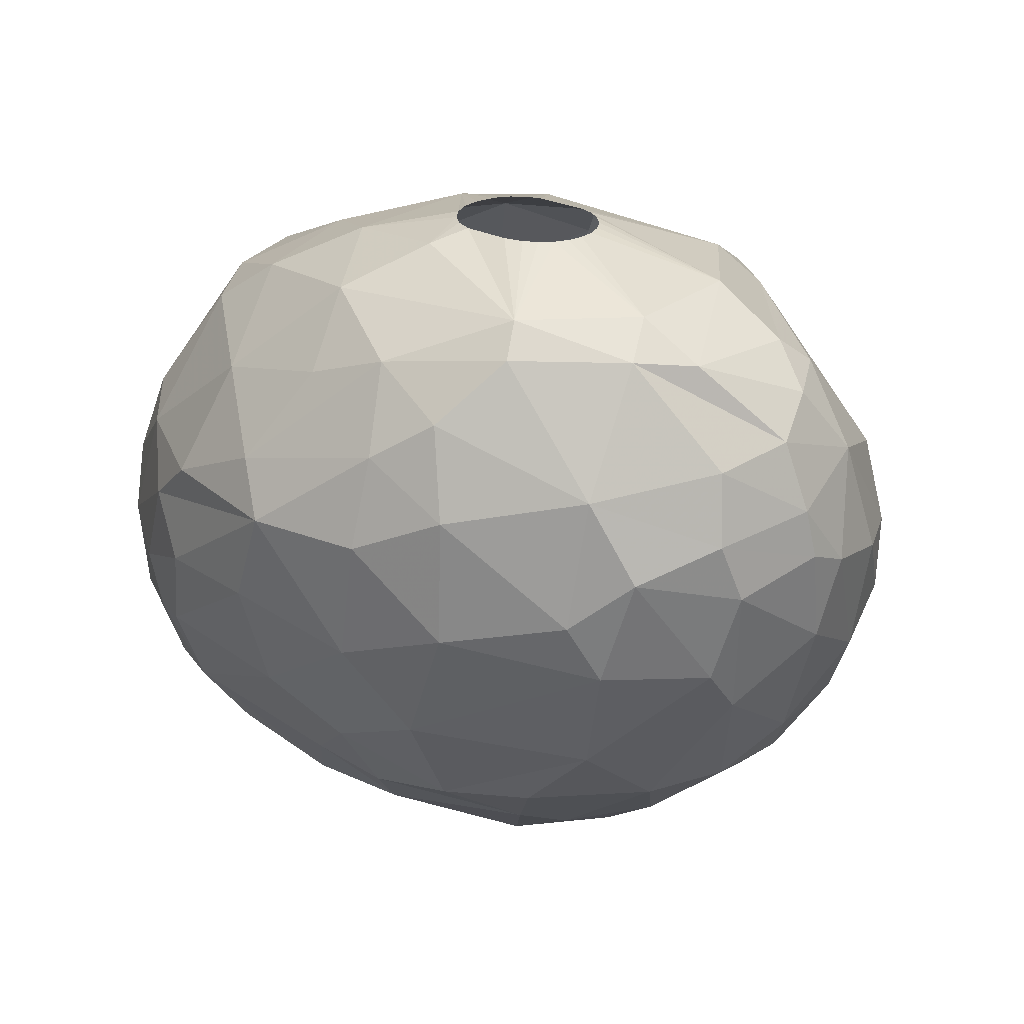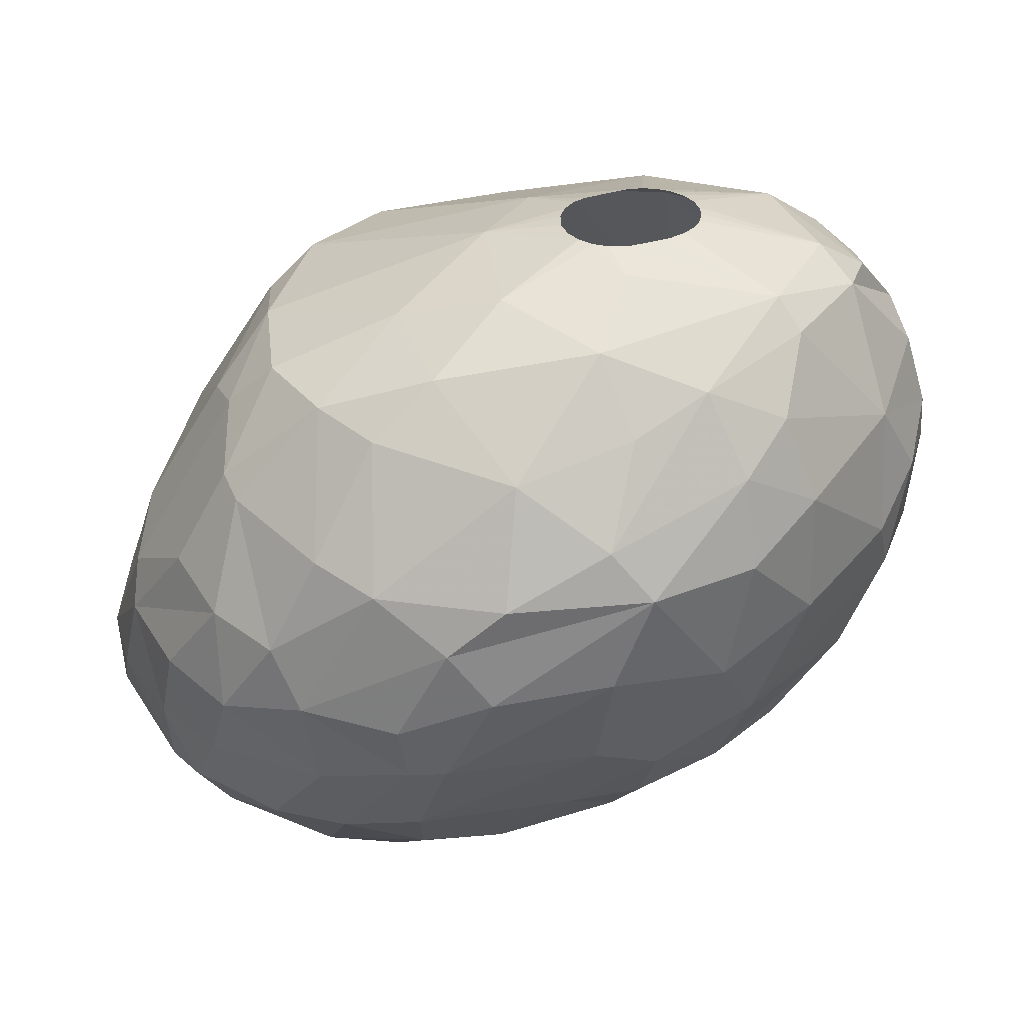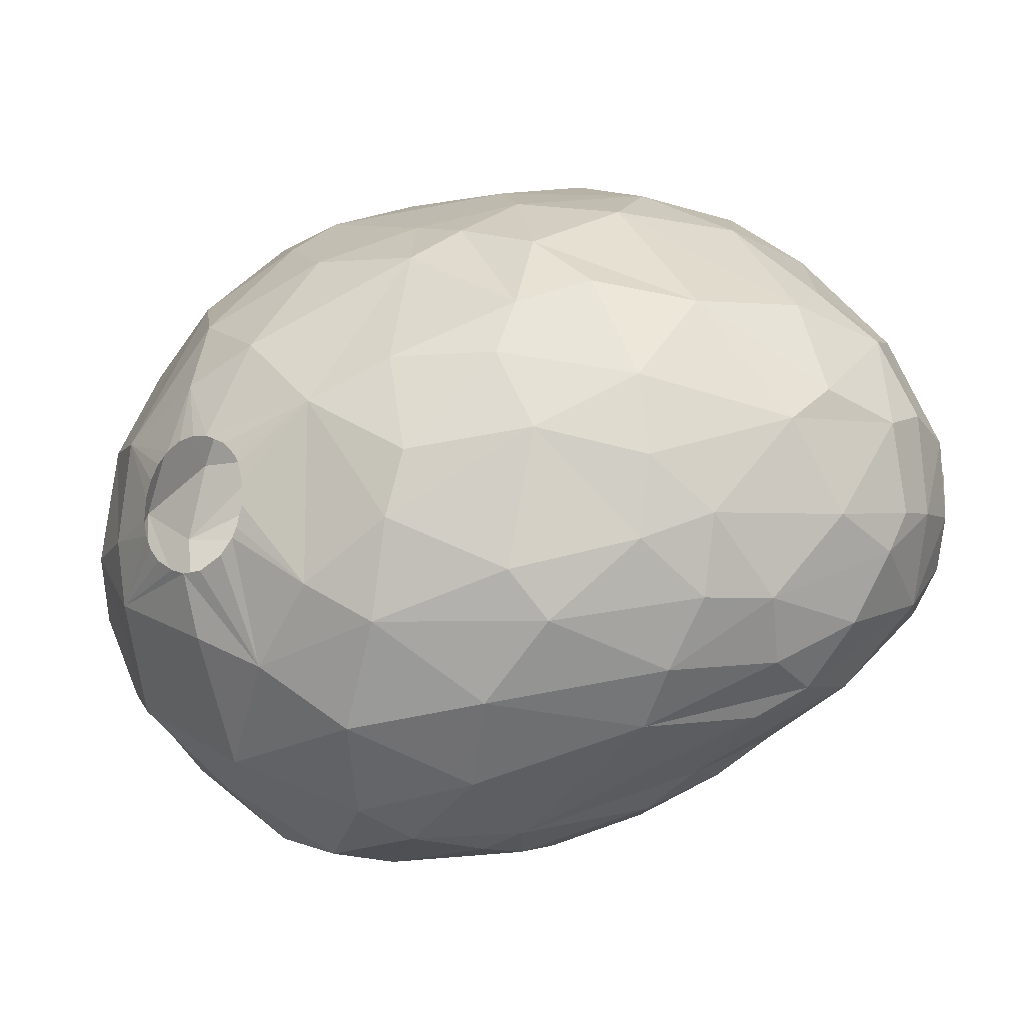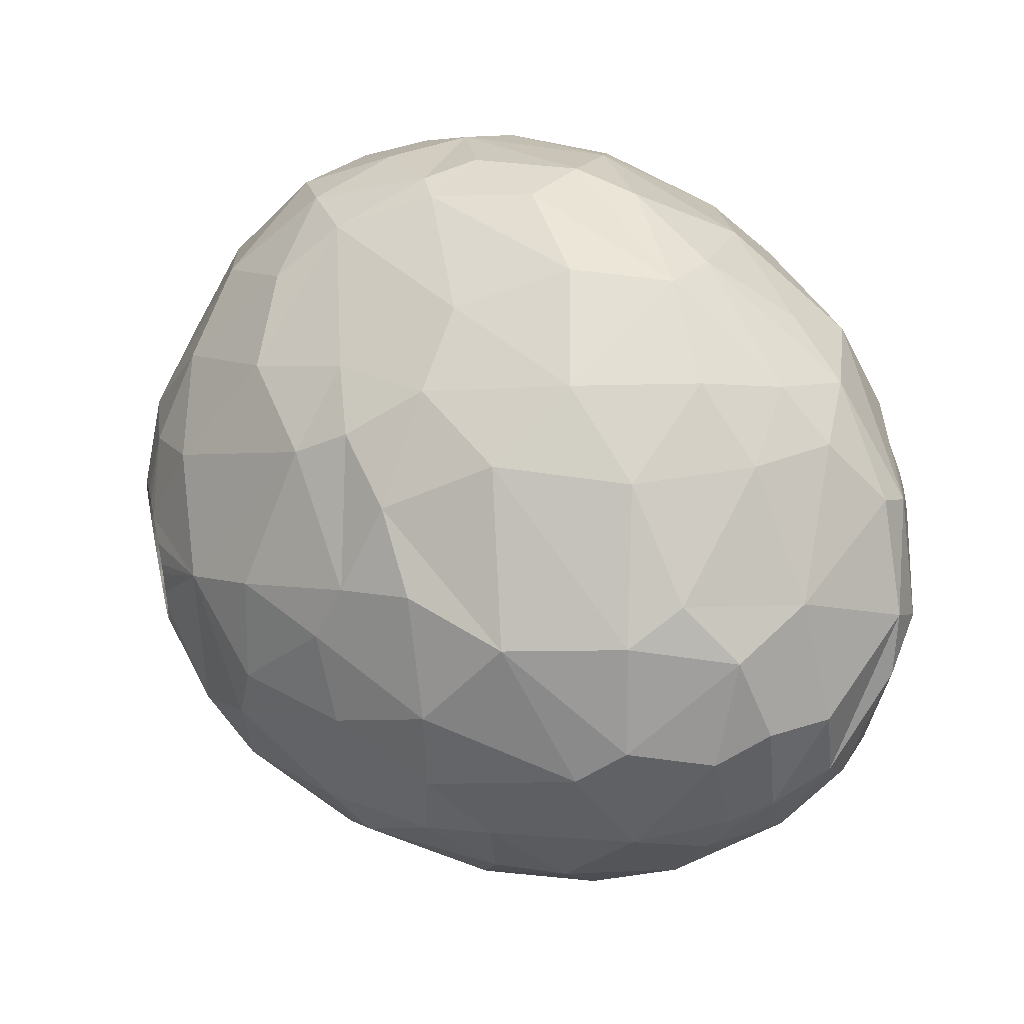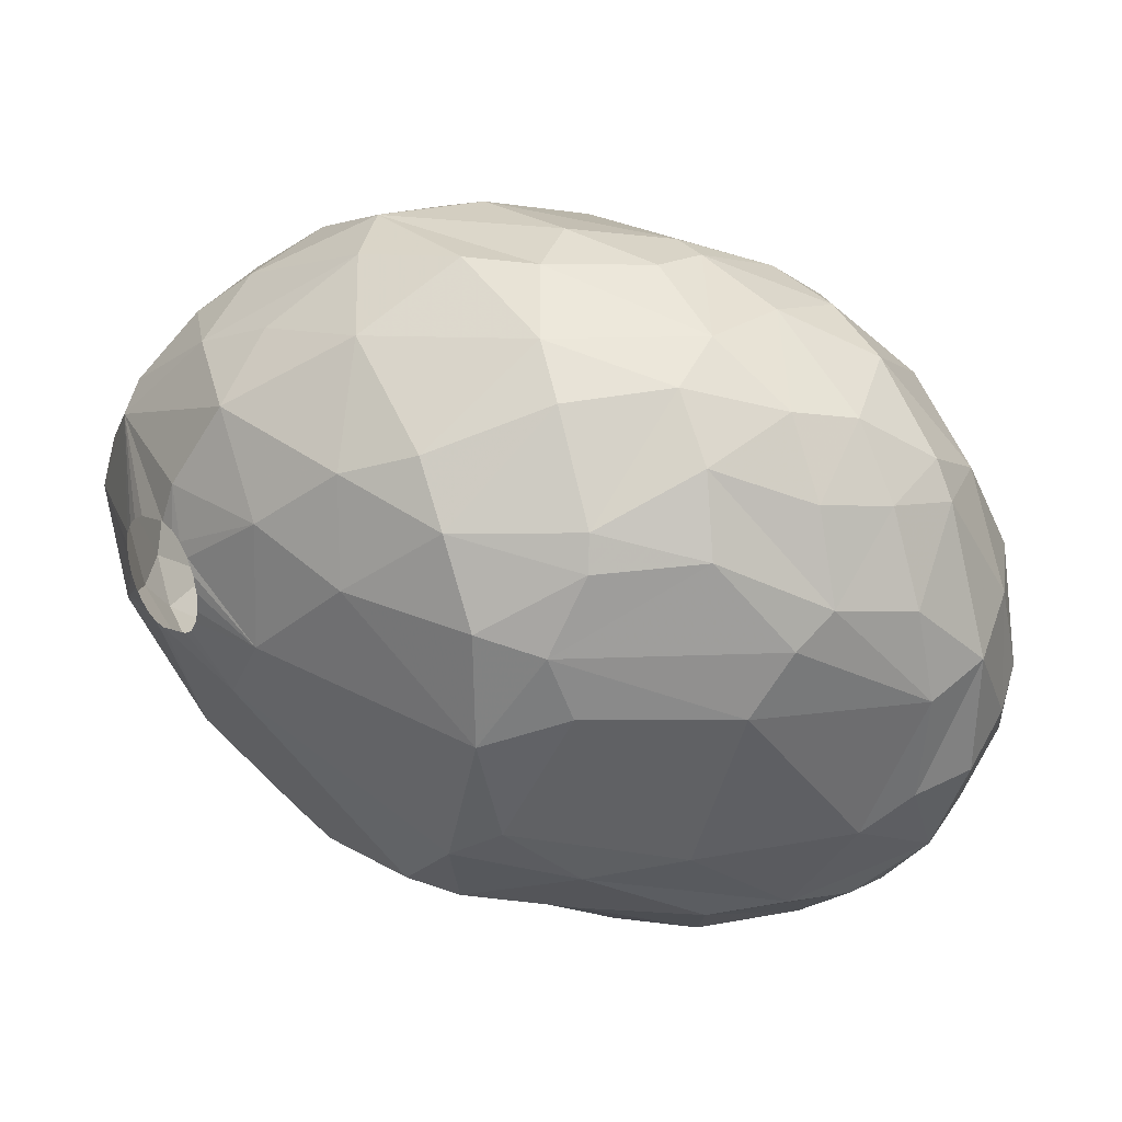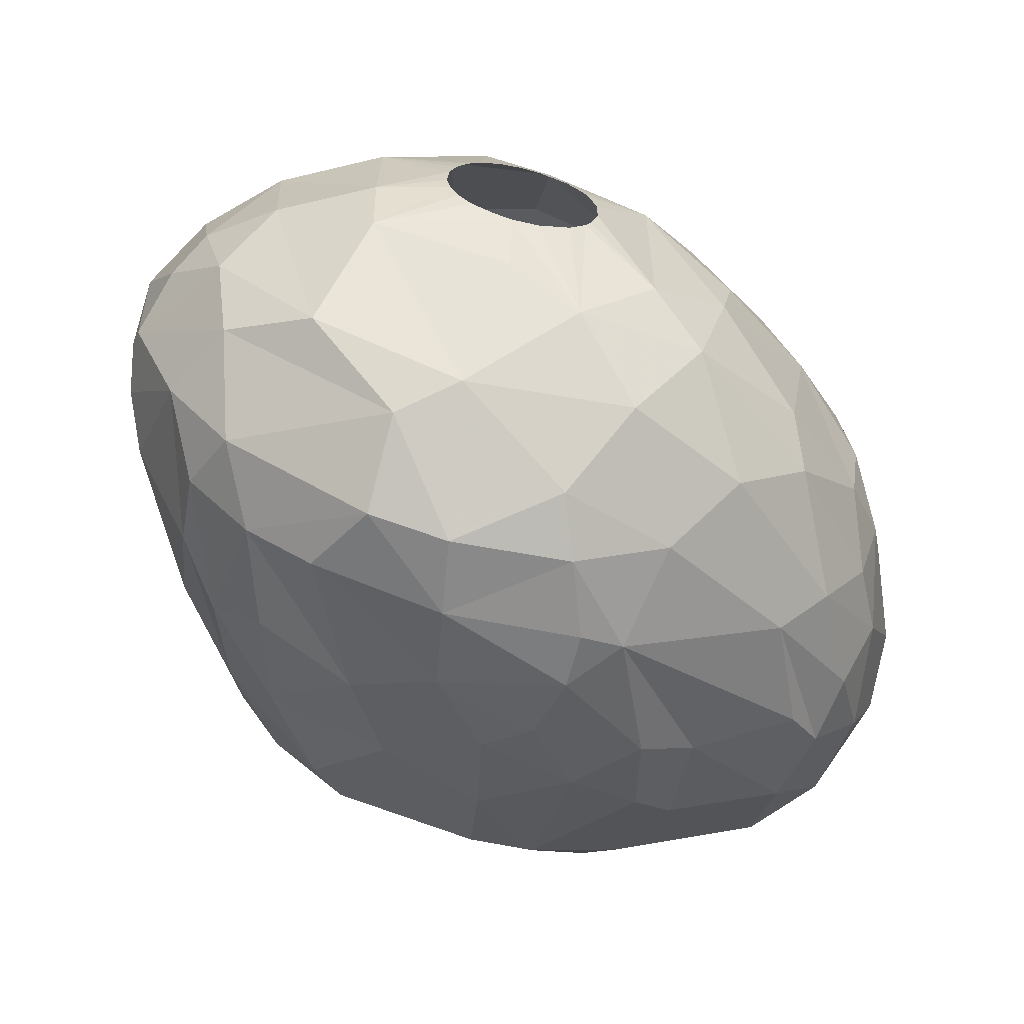
<metadata>
{"format":"obj","ext":"obj","renderer":"f3d","projection":"perspective","resolution":1024,"background":"white","views":[{"elev":26.7,"azim":-124.3,"up":"+Z"},{"elev":33.8,"azim":174.9,"up":"+Z"},{"elev":-13.5,"azim":-136.3,"up":"+Y"},{"elev":42.7,"azim":-103.2,"up":"+Y"},{"elev":29.2,"azim":54.6,"up":"+Y"},{"elev":-60.4,"azim":167.2,"up":"+Y"}]}
</metadata>
<code>
v 158.9 93.83 82.2
v 158.9 91 82.8
v 159.1 91.24 84.3
v 159.1 94.47 84
v 159.2 89.67 82.2
v 159.2 90.48 79.8
v 159.4 94.48 79.5
v 159.7 93.31 78
v 159.7 94.08 86.1
v 159.8 91.59 86.4
v 159.9 96.97 83.1
v 160.2 87.44 81.6
v 160.4 88.56 85.2
v 160.6 87.76 78
v 160.7 97.62 79.8
v 160.8 90.16 87.3
v 160.9 90.09 75.6
v 161.2 98.54 81.6
v 161.2 97.75 85.5
v 161.4 93.74 88.8
v 161.4 86.02 79.2
v 161.6 87.61 75.9
v 161.8 85.53 81.3
v 161.9 97.19 76.2
v 161.9 91.76 73.8
v 162 88.84 87.6
v 162.1 95.61 89.1
v 162.2 90 88.5
v 162.3 94.37 73.8
v 162.3 89.21 73.8
v 162.4 85.95 84
v 163 94.56 90
v 163 85.55 75.9
v 163.1 84.56 80.1
v 164 101.2 80.7
v 164 90.9 90
v 164 101.1 84.6
v 164.2 97.81 73.8
v 164.3 98.54 89.1
v 164.4 92.62 71.4
v 164.6 84.04 76.5
v 164.7 86.8 72.3
v 164.9 97.84 90
v 165 100.6 87.3
v 165.2 88.28 71.1
v 165.7 101.3 76.8
v 165.8 95.21 71.1
v 165.8 97.04 72
v 166 84.69 84.6
v 166.2 102.9 83.4
v 166.3 83.21 81
v 166.4 102 86.1
v 166.4 99.56 73.5
v 166.8 86.92 88.2
v 166.9 94.06 91.2
v 166.9 94.53 91.2
v 166.9 102.9 79.5
v 167 93.6 91.2
v 167 94.99 91.2
v 167.1 84.52 72
v 167.2 93.19 91.2
v 167.2 95.39 91.2
v 167.5 83.5 83.7
v 167.5 100.8 88.5
v 167.6 95.73 91.2
v 167.6 92.87 91.2
v 167.6 92.04 69
v 167.8 87.97 89.4
v 168 92.65 91.2
v 168.1 89.94 68.7
v 168.1 96.05 91.2
v 168.1 82.14 80.7
v 168.5 92.55 91.2
v 168.6 95.23 69.3
v 168.8 102 75.3
v 168.9 86.88 69
v 168.9 92.58 91.2
v 169 82.36 73.5
v 169.1 100.5 72.9
v 169.4 104.3 83.4
v 169.4 96.47 91.2
v 169.7 97.72 90.9
v 169.8 81.14 76.5
v 169.8 101.9 87.6
v 169.9 99.33 71.4
v 169.9 82.24 82.5
v 170 96.42 91.2
v 170 85.19 87.6
v 170.4 93.07 91.2
v 170.5 96.23 91.2
v 170.6 104.4 80.4
v 170.7 88.12 67.8
v 170.7 93.93 67.8
v 170.7 100.3 89.7
v 170.7 103.9 84.9
v 170.8 93.34 91.2
v 170.9 95.89 91.2
v 170.9 83.91 69.9
v 170.9 103.3 76.8
v 171.1 93.78 91.2
v 171.2 95.42 91.2
v 171.2 80.71 76.2
v 171.2 80.75 78
v 171.3 94.25 91.2
v 171.3 94.89 91.2
v 171.5 101.2 73.2
v 171.8 81.15 80.1
v 172 80.92 73.8
v 172 91.67 90.6
v 172.1 85.17 87.6
v 172.6 83.24 84.6
v 172.6 90.77 66.9
v 172.6 91.48 66.9
v 172.7 81.71 72
v 172.9 90.09 66.9
v 172.9 92.15 66.9
v 173 85.87 68.1
v 173.1 89.8 66.9
v 173.1 92.45 66.9
v 173.1 81.64 81.3
v 173.4 102.8 86.7
v 173.4 97.85 90.3
v 173.6 89.31 66.9
v 173.6 92.93 66.9
v 173.6 93.95 90.6
v 173.7 99.93 70.8
v 173.8 96.48 68.1
v 173.9 104.5 83.4
v 174.3 104.7 80.1
v 174.5 93.33 66.9
v 174.6 88.97 66.9
v 175 81.03 78.9
v 175.1 93.45 66.9
v 175.3 86.99 67.5
v 175.4 89 66.9
v 175.4 80.57 76.2
v 175.7 104.5 81.9
v 175.7 99.94 88.8
v 175.7 104.2 77.1
v 175.8 80.69 73.8
v 175.8 93.4 66.9
v 175.9 83.38 83.4
v 176 89.2 66.9
v 176.1 95.42 67.5
v 176.2 83.38 69.9
v 176.4 101.3 72
v 176.4 93.17 66.9
v 176.6 102.9 74.1
v 176.6 96.82 89.4
v 176.7 86.32 87.6
v 176.7 89.6 66.9
v 176.9 92.83 66.9
v 176.9 104.1 77.1
v 177.1 98 69
v 177.1 90.04 66.9
v 177.2 104.3 78.9
v 177.2 92.36 66.9
v 177.4 90.53 66.9
v 177.5 91.81 66.9
v 177.5 82.21 80.4
v 177.5 91.1 66.9
v 177.6 100.9 87.3
v 177.8 85.82 86.4
v 177.8 103.4 83.4
v 178.1 82.83 71.1
v 178.2 81.36 73.8
v 179 102.4 73.8
v 179.1 88.57 87.6
v 179.1 99.22 87.6
v 179.4 99.58 70.8
v 179.5 102.2 84
v 179.5 81.95 76.2
v 179.6 94.17 67.8
v 179.6 88.66 67.8
v 179.7 103.2 76.5
v 179.7 90.78 67.5
v 179.8 85.24 83.4
v 180.1 103.2 79.2
v 180.5 96.67 87.6
v 180.5 89.72 86.7
v 180.6 93.07 87.6
v 180.6 83.34 79.5
v 180.9 85.53 69.9
v 181 102.5 81
v 181.1 87.51 84.3
v 181.2 101.5 73.8
v 181.6 83.17 76.2
v 181.8 99.47 84.6
v 181.9 96.08 86.1
v 182.1 85.12 80.4
v 182.2 98.42 84.9
v 182.4 94.12 85.5
v 182.6 101.6 78.3
v 182.6 90.87 69
v 182.6 94.76 69.6
v 182.7 100.8 81.3
v 182.7 84.08 73.8
v 182.8 97.93 71.4
v 183 101 76.2
v 183.2 88.4 81.9
v 183.4 86.57 71.4
v 183.5 85.54 78.3
v 183.6 84.91 75.9
v 183.8 99.35 73.8
v 183.8 98.56 81.9
v 184 89.15 70.5
v 184.3 99.54 78.6
v 184.5 98.29 73.8
v 184.6 91.87 70.8
v 184.7 98.96 76.2
v 184.7 86.55 73.8
v 184.8 93.85 81.3
v 184.8 94.76 71.7
v 185.3 95.86 80.1
v 185.4 88.8 77.4
v 185.5 96.86 78.9
v 185.5 91.09 72
v 186 96.17 76.2
v 186.1 89.92 75.9
v 186.2 90.05 73.8
v 186.3 93.92 73.8
v 186.5 93.33 75.9
g foo
f 40 67 70
f 170 154 146
f 198 195 170
f 22 42 33
f 75 79 53
f 219 211 220
f 19 18 11
f 20 10 16
f 47 74 67
f 48 74 47
f 60 76 98
f 42 76 60
f 42 45 76
f 47 67 40
f 213 209 195
f 201 183 206
f 165 183 201
f 165 145 183
f 40 70 45
f 213 195 198
f 140 145 165
f 114 145 140
f 114 98 145
f 30 40 45
f 85 74 48
f 217 206 209
f 220 206 217
f 220 201 206
f 213 198 208
f 78 60 98
f 79 85 48
f 106 85 79
f 217 209 213
f 211 201 220
f 78 98 114
f 30 45 42
f 25 40 30
f 126 85 106
f 167 170 146
f 208 198 204
f 197 165 201
f 166 140 165
f 33 42 60
f 29 47 40
f 53 79 48
f 197 201 211
f 166 165 197
f 108 78 114
f 148 146 126
f 148 167 146
f 186 170 167
f 186 198 170
f 108 114 140
f 38 48 47
f 53 48 38
f 106 148 126
f 204 198 186
f 217 213 221
f 220 217 221
f 22 30 42
f 29 40 25
f 38 47 29
f 221 213 208
f 208 204 210
f 136 108 140
f 17 25 30
f 106 79 75
f 153 167 148
f 175 167 153
f 175 186 167
f 199 186 175
f 199 204 186
f 199 210 204
f 219 221 222
f 220 221 219
f 203 197 211
f 187 197 203
f 17 30 22
f 8 25 17
f 29 25 8
f 221 208 218
f 187 166 197
f 172 166 187
f 102 108 136
f 83 108 102
f 83 78 108
f 41 60 78
f 99 106 75
f 136 140 166
f 46 75 53
f 218 208 210
f 222 221 218
f 172 136 166
f 41 78 83
f 24 38 29
f 53 38 24
f 99 148 106
f 139 148 99
f 139 153 148
f 41 33 60
f 14 22 33
f 46 53 24
f 215 211 219
f 14 17 22
f 216 222 218
f 202 211 215
f 202 203 211
f 57 75 46
f 99 75 57
f 103 102 136
f 207 210 199
f 24 29 8
f 193 199 175
f 215 219 222
f 132 136 172
f 103 136 132
f 103 83 102
f 6 17 14
f 6 8 17
f 21 33 41
f 21 14 33
f 7 24 8
f 156 153 139
f 178 153 156
f 178 175 153
f 193 175 178
f 207 199 193
f 216 218 210
f 214 222 216
f 160 132 172
f 107 103 132
f 46 24 15
f 216 210 207
f 190 203 202
f 190 187 203
f 182 187 190
f 160 172 187
f 15 24 7
f 182 160 187
f 120 107 132
f 34 41 83
f 35 46 15
f 57 46 35
f 91 99 57
f 139 99 91
f 51 34 83
f 184 193 178
f 212 222 214
f 212 215 222
f 72 83 103
f 72 51 83
f 23 21 41
f 129 139 91
f 156 139 129
f 196 207 193
f 23 41 34
f 184 196 193
f 107 72 103
f 12 21 23
f 12 14 21
f 15 7 11
f 35 15 18
f 216 207 196
f 5 14 12
f 5 6 14
f 1 8 6
f 1 7 8
f 137 178 156
f 200 202 215
f 120 132 160
f 18 15 11
f 205 216 196
f 2 6 5
f 137 156 129
f 214 216 205
f 200 215 212
f 185 202 200
f 185 190 202
f 2 1 6
f 86 72 107
f 1 11 7
f 164 178 137
f 184 178 164
f 50 35 37
f 50 57 35
f 177 190 185
f 177 182 190
f 177 160 182
f 142 120 160
f 86 107 120
f 63 51 72
f 80 91 57
f 80 129 91
f 137 129 80
f 171 184 164
f 205 196 188
f 189 214 205
f 189 212 214
f 13 12 23
f 13 5 12
f 37 35 18
f 80 57 50
f 200 212 192
f 142 160 177
f 13 23 31
f 188 196 184
f 111 120 142
f 63 72 86
f 49 51 63
f 31 34 51
f 31 23 34
f 128 137 80
f 164 137 128
f 188 184 171
f 192 212 189
f 111 86 120
f 3 2 5
f 4 1 2
f 4 11 1
f 3 4 2
f 37 18 19
f 95 128 80
f 191 189 205
f 49 31 51
f 13 3 5
f 19 11 4
f 191 205 188
f 142 177 163
f 88 86 111
f 88 63 86
f 52 80 50
f 95 80 52
f 44 37 19
f 10 3 13
f 9 4 3
f 19 4 9
f 52 50 37
f 121 128 95
f 191 188 169
f 180 200 192
f 180 185 200
f 168 185 180
f 163 177 185
f 9 3 10
f 44 52 37
f 121 164 128
f 169 188 171
f 26 13 31
f 16 13 26
f 10 13 16
f 163 185 168
f 110 142 163
f 110 111 142
f 162 171 164
f 179 189 191
f 110 88 111
f 88 49 63
f 31 49 54
f 27 19 9
f 84 121 95
f 162 164 121
f 179 191 169
f 150 163 168
f 54 49 88
f 39 44 19
f 64 52 44
f 64 95 52
f 169 171 162
f 181 192 189
f 181 180 192
f 150 110 163
f 26 31 54
f 39 19 27
f 64 84 95
f 181 189 179
f 168 180 181
f 28 16 26
f 27 9 10
f 169 162 138
f 149 179 169
f 68 88 110
f 68 54 88
f 20 27 10
f 94 84 64
f 121 84 94
f 138 162 121
f 149 169 138
f 181 179 149
f 109 150 168
f 20 16 28
f 64 44 39
f 28 26 54
f 138 121 94
f 68 110 150
f 36 20 28
f 32 27 20
f 122 149 138
f 43 39 27
f 43 64 39
f 122 138 94
f 125 181 149
f 125 168 181
f 125 109 168
f 68 150 109
f 36 54 68
f 36 28 54
f 32 20 36
f 43 27 32
f 94 64 43
f 117 118 123
f 92 118 117
f 92 115 118
f 92 112 115
f 93 112 92
f 93 113 112
f 93 116 113
f 93 119 116
f 93 124 119
f 93 130 124
f 144 133 130
f 144 141 133
f 144 147 141
f 173 147 144
f 173 152 147
f 173 157 152
f 173 159 157
f 176 159 173
f 176 161 159
f 158 161 176
f 174 155 158
f 174 151 155
f 174 143 151
f 135 143 174
f 117 131 135
f 117 123 131
f 127 130 93
f 127 144 130
f 174 158 176
f 134 135 174
f 134 117 135
f 76 92 117
f 70 93 92
f 154 144 127
f 154 173 144
f 195 176 173
f 70 92 76
f 67 93 70
f 74 93 67
f 194 176 195
f 194 174 176
f 145 174 183
f 145 134 174
f 117 134 145
f 85 93 74
f 85 127 93
f 170 173 154
f 195 173 170
f 183 174 194
f 98 76 117
f 45 70 76
f 126 154 127
f 146 154 126
f 209 194 195
f 206 183 194
f 98 117 145
f 126 127 85
f 209 206 194
f 61 58 36
f 55 32 58
f 56 32 55
f 59 32 56
f 59 43 32
f 62 43 59
f 65 43 62
f 71 43 65
f 81 43 71
f 81 82 43
f 87 82 81
f 90 82 87
f 90 122 82
f 97 122 90
f 97 125 122
f 101 125 97
f 105 125 101
f 104 125 105
f 100 125 104
f 100 109 125
f 96 109 100
f 89 109 96
f 77 109 89
f 77 68 109
f 73 68 77
f 73 36 68
f 69 36 73
f 66 36 69
f 61 36 66
f 58 32 36
f 82 94 43
f 82 122 94
f 125 149 122
g

</code>
